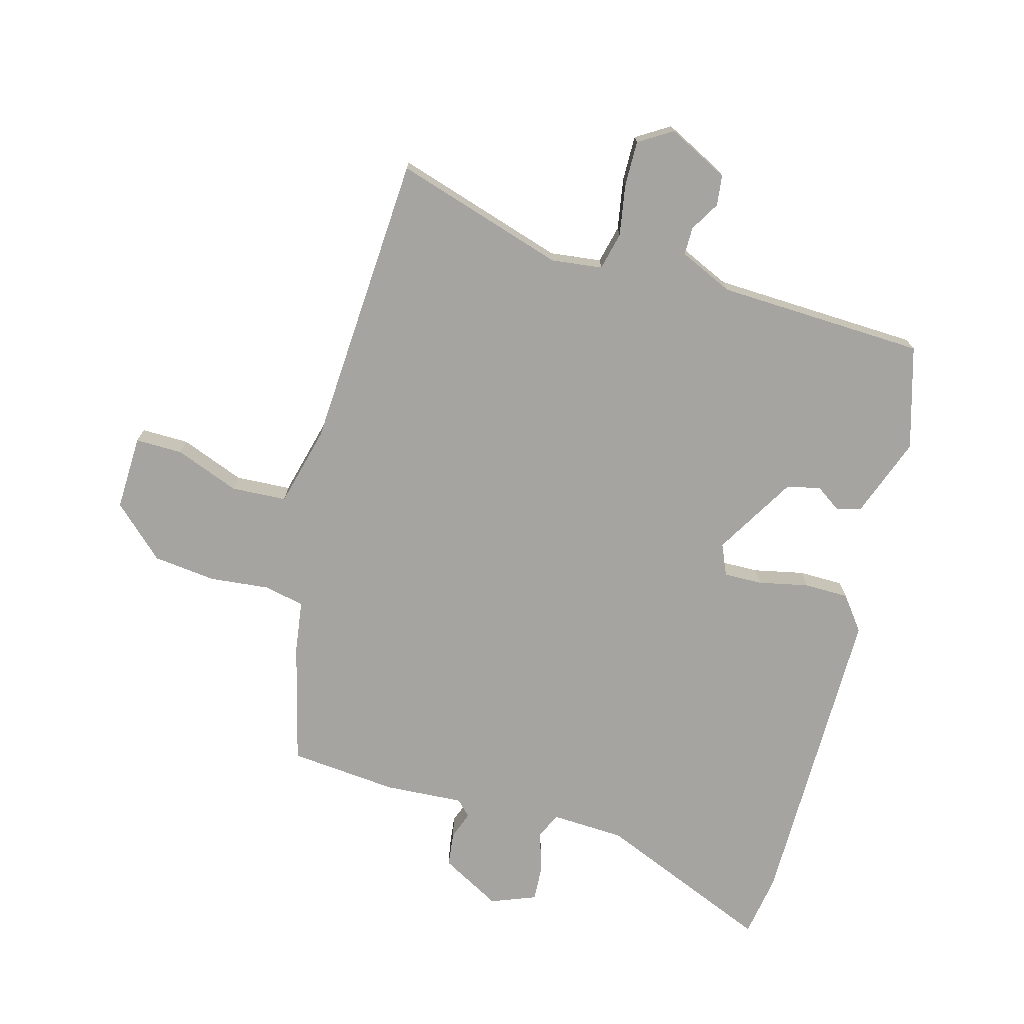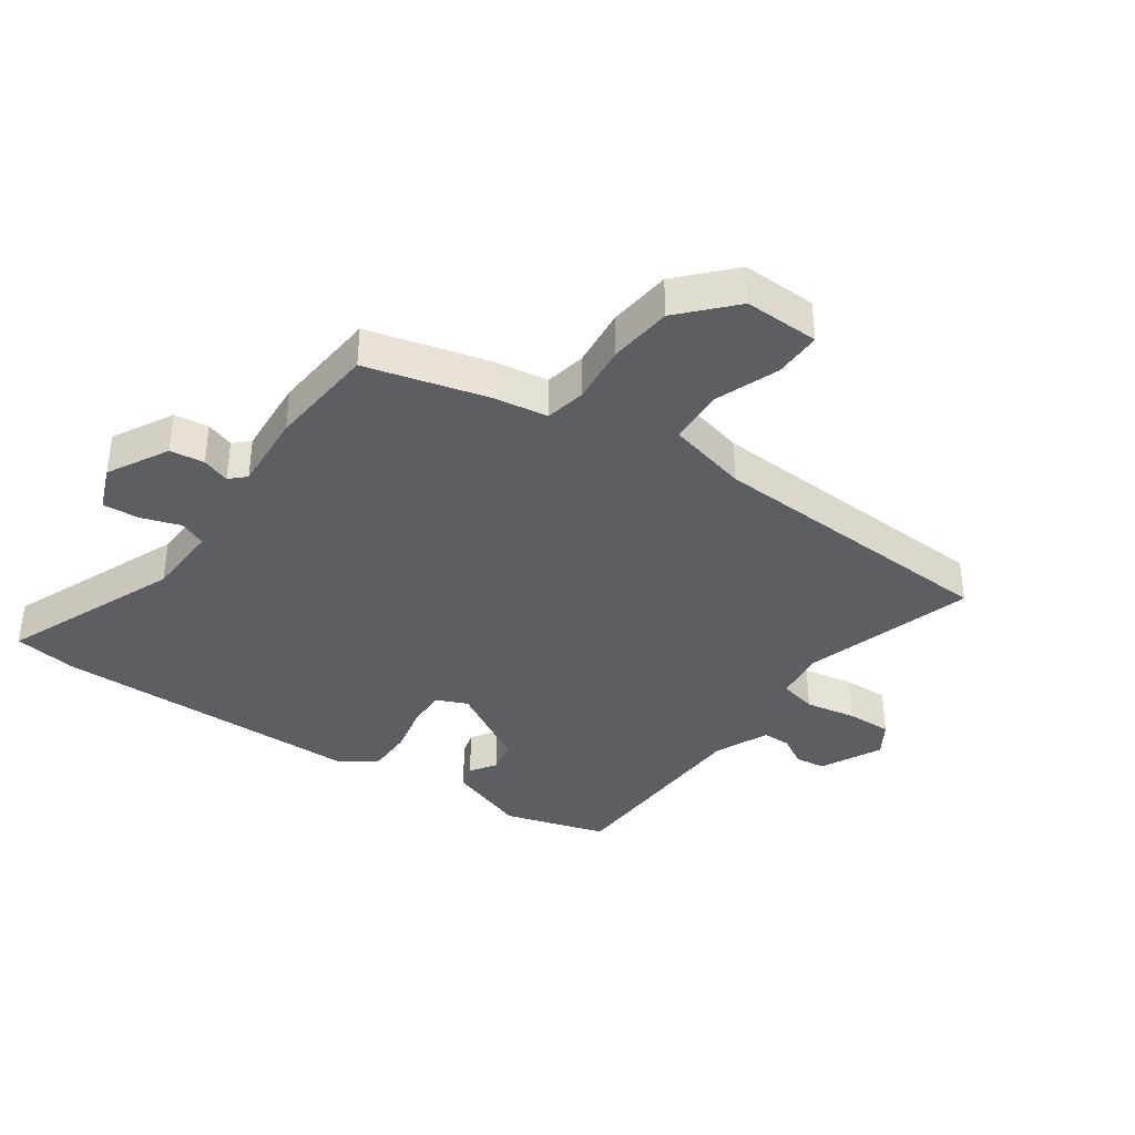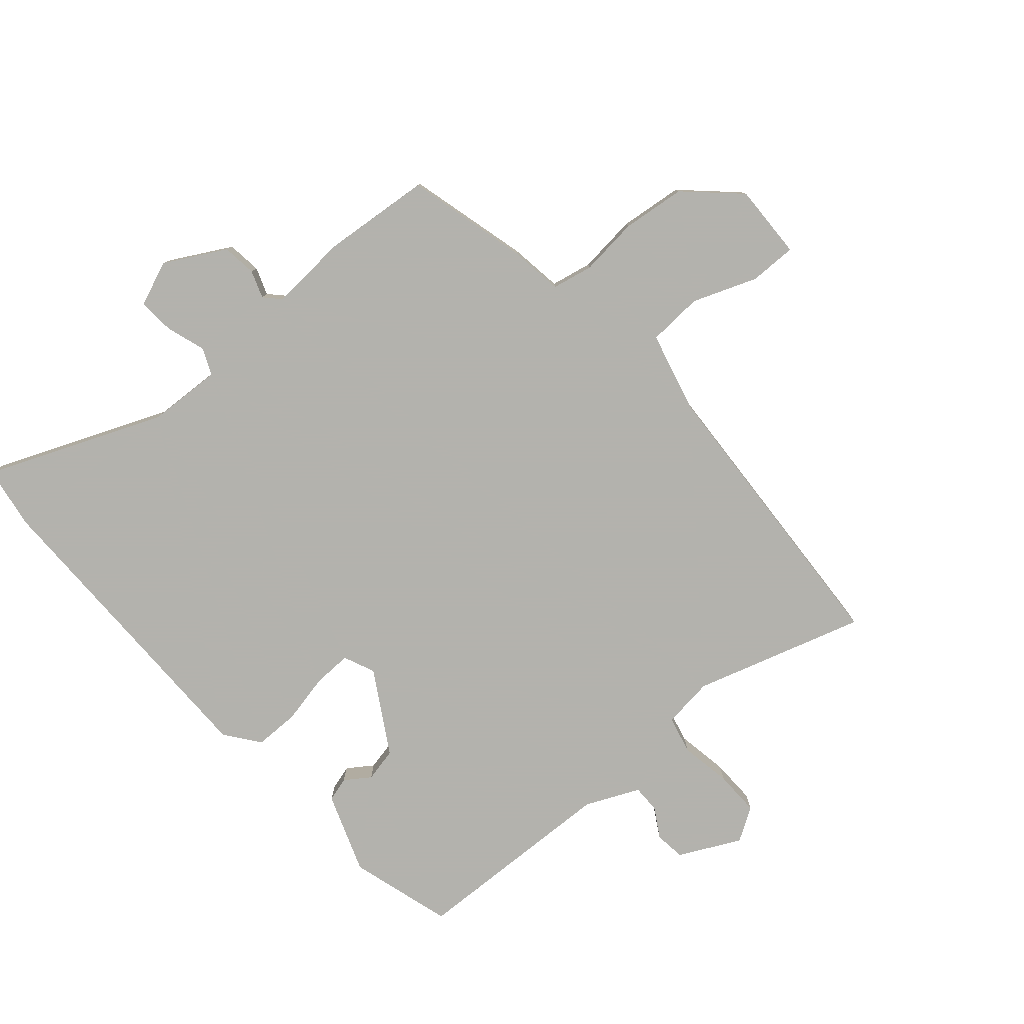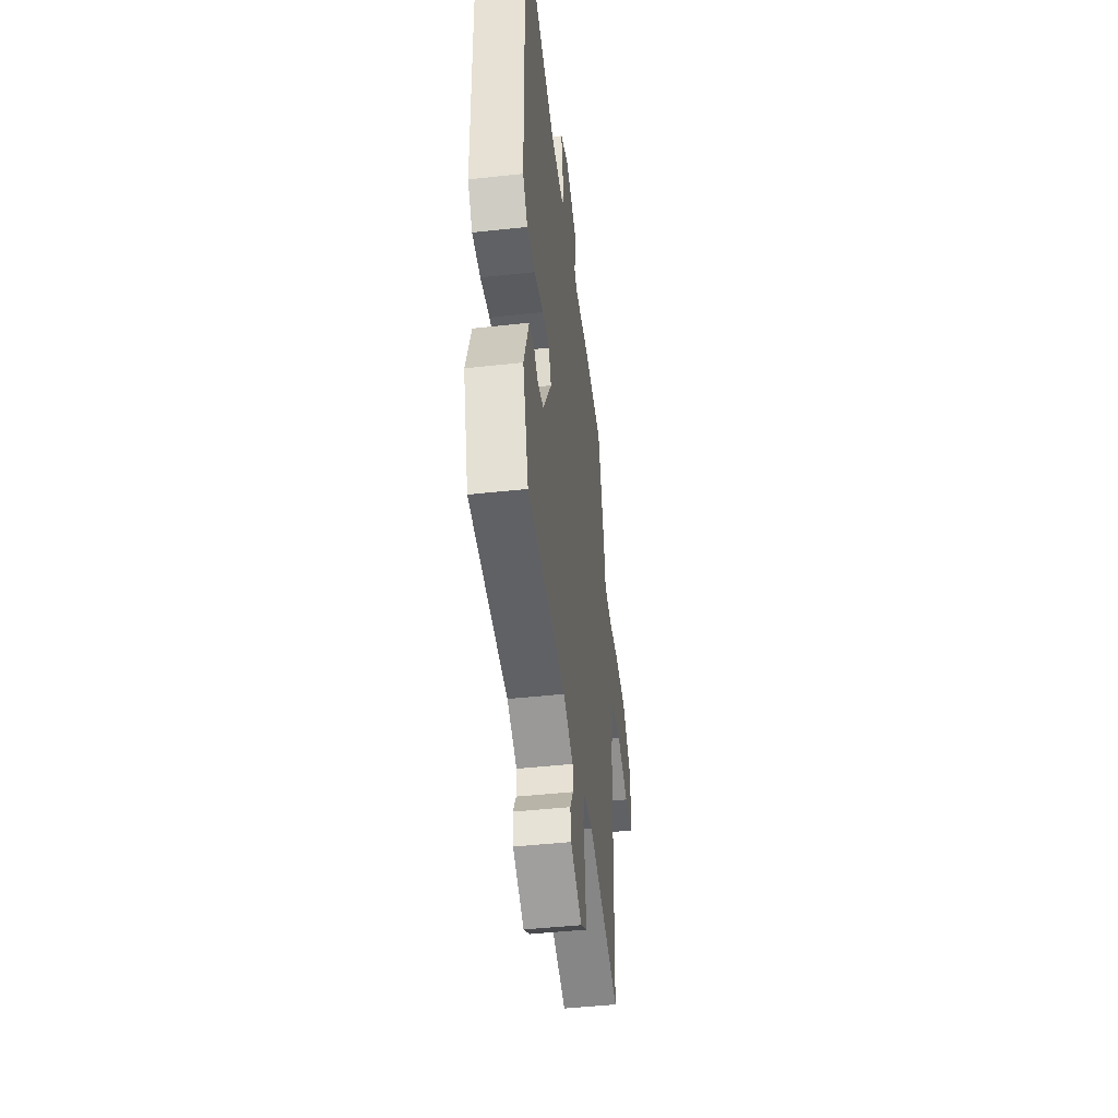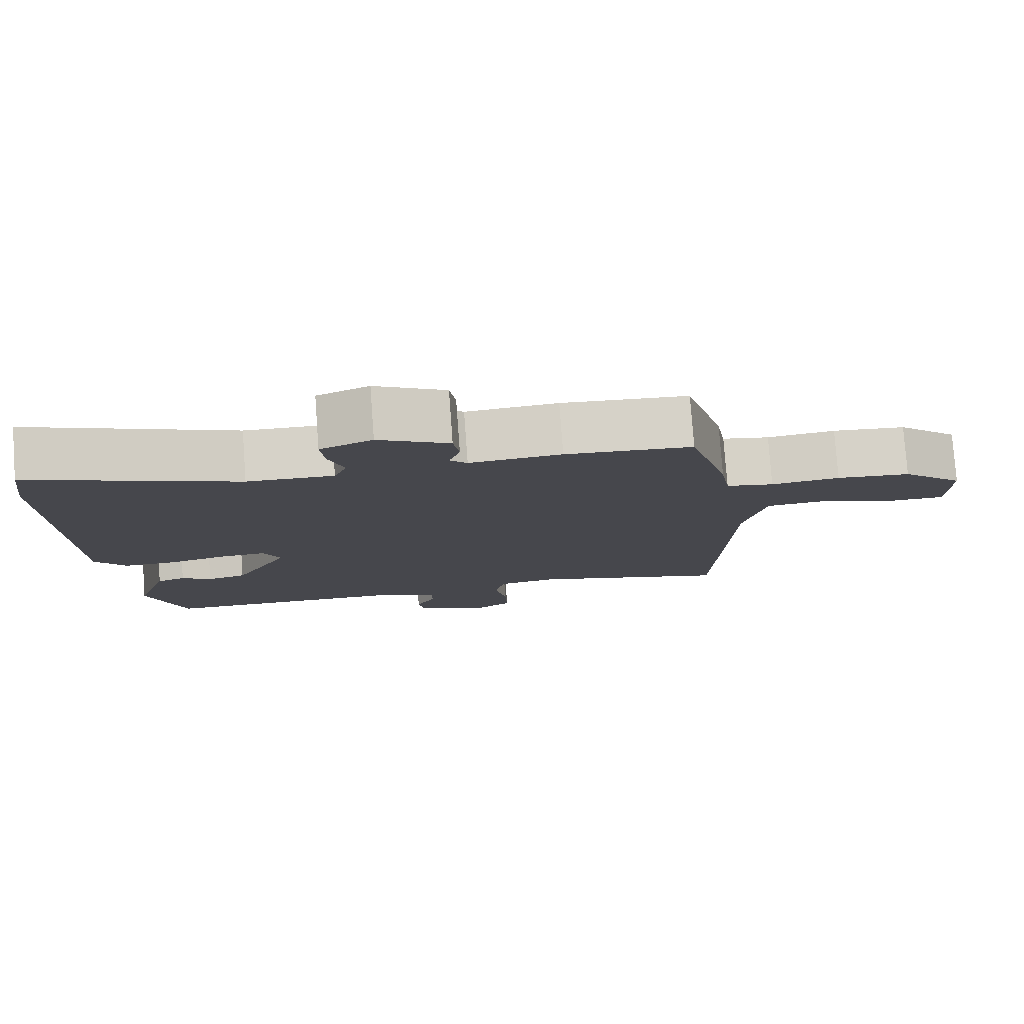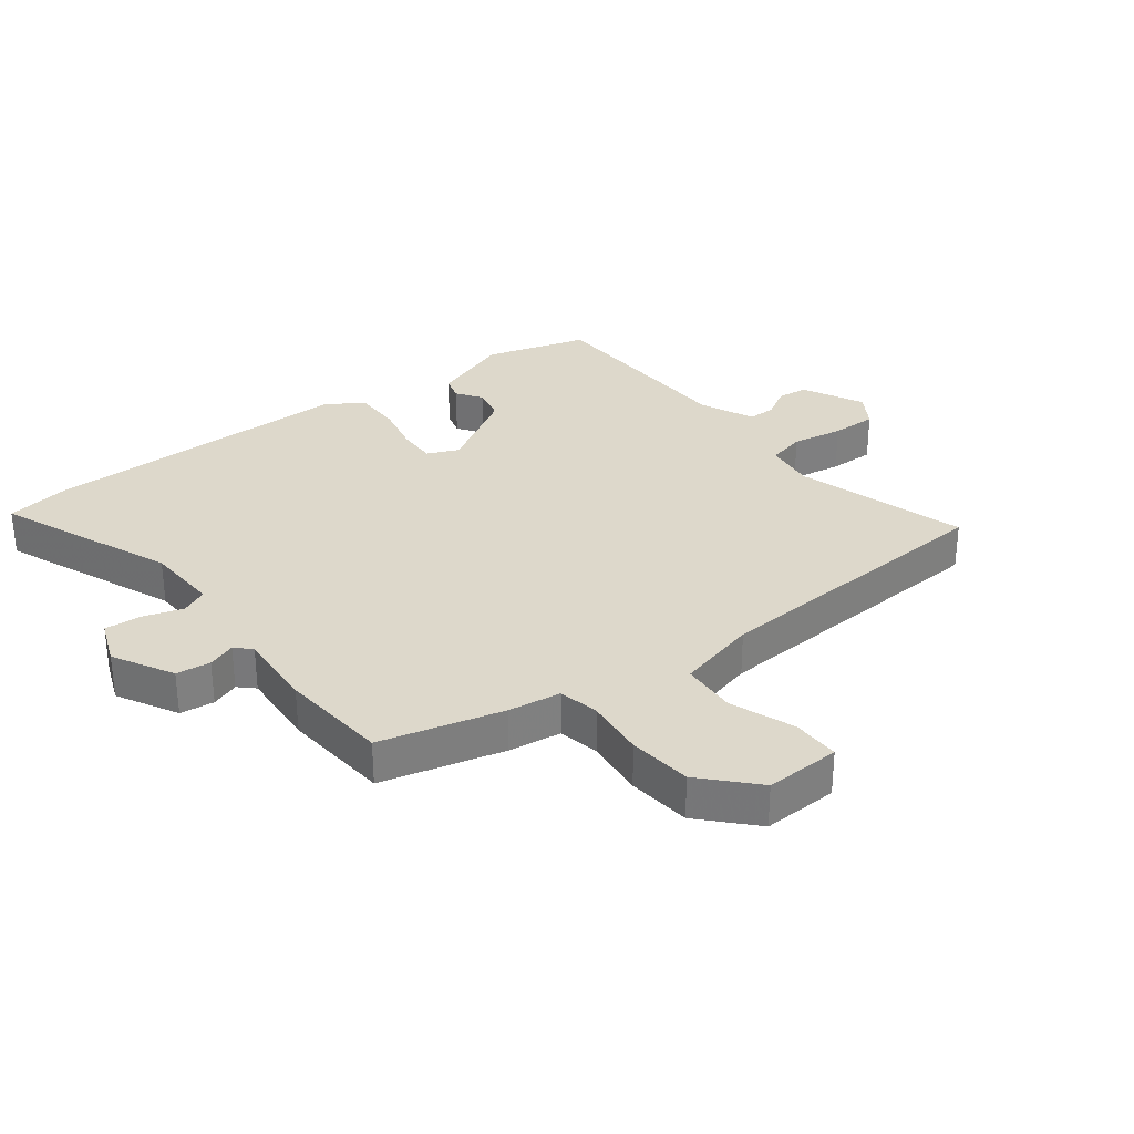
<metadata>
{"format":"obj","ext":"obj","renderer":"f3d","projection":"perspective","resolution":1024,"background":"white","views":[{"elev":-73.4,"azim":163.3,"up":"+Y"},{"elev":-37.6,"azim":54.1,"up":"+Y"},{"elev":-79.4,"azim":39.7,"up":"+Y"},{"elev":-46.6,"azim":-82.9,"up":"+Z"},{"elev":78.9,"azim":-4.2,"up":"+Z"},{"elev":31.5,"azim":51.4,"up":"+Y"}]}
</metadata>
<code>
v 0.498 0.07 -0.562
v 0.222 0.07 -0.484
v 0.14 0.07 -0.496
v 0.127 0.07 -0.557
v 0.143 0.07 -0.639
v 0.146 0.07 -0.712
v 0.093 0.07 -0.747
v -0.006 0.07 -0.7
v -0.013 0.07 -0.651
v 0.014 0.07 -0.603
v 0.013 0.07 -0.558
v -0.074 0.07 -0.521
v -0.409 0.07 -0.516
v -0.461 0.07 -0.352
v -0.417 0.07 -0.222
v -0.378 0.07 -0.21
v -0.337 0.07 -0.237
v -0.283 0.07 -0.224
v -0.208 0.07 -0.091
v -0.231 0.07 -0.041
v -0.293 0.07 -0.044
v -0.373 0.07 -0.063
v -0.445 0.07 -0.064
v -0.488 0.07 -0.01
v -0.5 0.07 0.498
v -0.486 0.07 0.6
v -0.201 0.07 0.489
v -0.082 0.07 0.486
v -0.064 0.07 0.529
v -0.086 0.07 0.592
v -0.091 0.07 0.651
v -0.019 0.07 0.681
v 0.079 0.07 0.63
v 0.087 0.07 0.575
v 0.072 0.07 0.53
v 0.096 0.07 0.506
v 0.223 0.07 0.517
v 0.398 0.07 0.505
v 0.453 0.07 0.31
v 0.467 0.07 0.225
v 0.533 0.07 0.213
v 0.628 0.07 0.225
v 0.73 0.07 0.216
v 0.815 0.07 0.14
v 0.814 0.07 0.019
v 0.738 0.07 0.018
v 0.634 0.07 0.055
v 0.545 0.07 0.048
v 0.515 0.07 -0.082
v 0.498 0 -0.562
v 0.222 0 -0.484
v 0.14 0 -0.496
v 0.127 0 -0.557
v 0.143 0 -0.639
v 0.146 0 -0.712
v 0.093 0 -0.747
v -0.006 0 -0.7
v -0.013 0 -0.651
v 0.014 0 -0.603
v 0.013 0 -0.558
v -0.074 0 -0.521
v -0.409 0 -0.516
v -0.461 0 -0.352
v -0.417 0 -0.222
v -0.378 0 -0.21
v -0.337 0 -0.237
v -0.283 0 -0.224
v -0.208 0 -0.091
v -0.231 0 -0.041
v -0.293 0 -0.044
v -0.373 0 -0.063
v -0.445 0 -0.064
v -0.488 0 -0.01
v -0.5 0 0.498
v -0.486 0 0.6
v -0.201 0 0.489
v -0.082 0 0.486
v -0.064 0 0.529
v -0.086 0 0.592
v -0.091 0 0.651
v -0.019 0 0.681
v 0.079 0 0.63
v 0.087 0 0.575
v 0.072 0 0.53
v 0.096 0 0.506
v 0.223 0 0.517
v 0.398 0 0.505
v 0.453 0 0.31
v 0.467 0 0.225
v 0.533 0 0.213
v 0.628 0 0.225
v 0.73 0 0.216
v 0.815 0 0.14
v 0.814 0 0.019
v 0.738 0 0.018
v 0.634 0 0.055
v 0.545 0 0.048
v 0.515 0 -0.082
f 45 46 47
f 44 45 47
f 43 44 47
f 42 43 47
f 41 42 47
f 40 41 47 48
f 38 39 40
f 37 38 40
f 36 37 40
f 36 40 48 49
f 33 34 35
f 32 33 35
f 31 32 35
f 30 31 35
f 29 30 35
f 49 1 2
f 36 49 2
f 35 36 2
f 29 35 2
f 28 29 2
f 25 26 27
f 24 25 27
f 23 24 27
f 22 23 27
f 21 22 27
f 20 21 27 28
f 15 16 17
f 14 15 17
f 13 14 17
f 12 13 17
f 11 12 17 18
f 8 9 10
f 7 8 10
f 6 7 10
f 5 6 10
f 4 5 10
f 3 4 10 11
f 28 2 3
f 20 28 3
f 19 20 3
f 3 11 18 19
f 96 95 94
f 96 94 93
f 96 93 92
f 96 92 91
f 96 91 90
f 97 96 90 89
f 89 88 87
f 89 87 86
f 89 86 85
f 98 97 89 85
f 84 83 82
f 84 82 81
f 84 81 80
f 84 80 79
f 84 79 78
f 51 50 98
f 51 98 85
f 51 85 84
f 51 84 78
f 51 78 77
f 76 75 74
f 76 74 73
f 76 73 72
f 76 72 71
f 76 71 70
f 77 76 70 69
f 66 65 64
f 66 64 63
f 66 63 62
f 66 62 61
f 67 66 61 60
f 59 58 57
f 59 57 56
f 59 56 55
f 59 55 54
f 59 54 53
f 60 59 53 52
f 52 51 77
f 52 77 69
f 52 69 68
f 68 67 60 52
f 1 50 51 2
f 2 51 52 3
f 3 52 53 4
f 4 53 54 5
f 5 54 55 6
f 6 55 56 7
f 7 56 57 8
f 8 57 58 9
f 9 58 59 10
f 10 59 60 11
f 11 60 61 12
f 12 61 62 13
f 13 62 63 14
f 14 63 64 15
f 15 64 65 16
f 16 65 66 17
f 17 66 67 18
f 18 67 68 19
f 19 68 69 20
f 20 69 70 21
f 21 70 71 22
f 22 71 72 23
f 23 72 73 24
f 24 73 74 25
f 25 74 75 26
f 26 75 76 27
f 27 76 77 28
f 28 77 78 29
f 29 78 79 30
f 30 79 80 31
f 31 80 81 32
f 32 81 82 33
f 33 82 83 34
f 34 83 84 35
f 35 84 85 36
f 36 85 86 37
f 37 86 87 38
f 38 87 88 39
f 39 88 89 40
f 40 89 90 41
f 41 90 91 42
f 42 91 92 43
f 43 92 93 44
f 44 93 94 45
f 45 94 95 46
f 46 95 96 47
f 47 96 97 48
f 48 97 98 49
f 49 98 50 1

</code>
